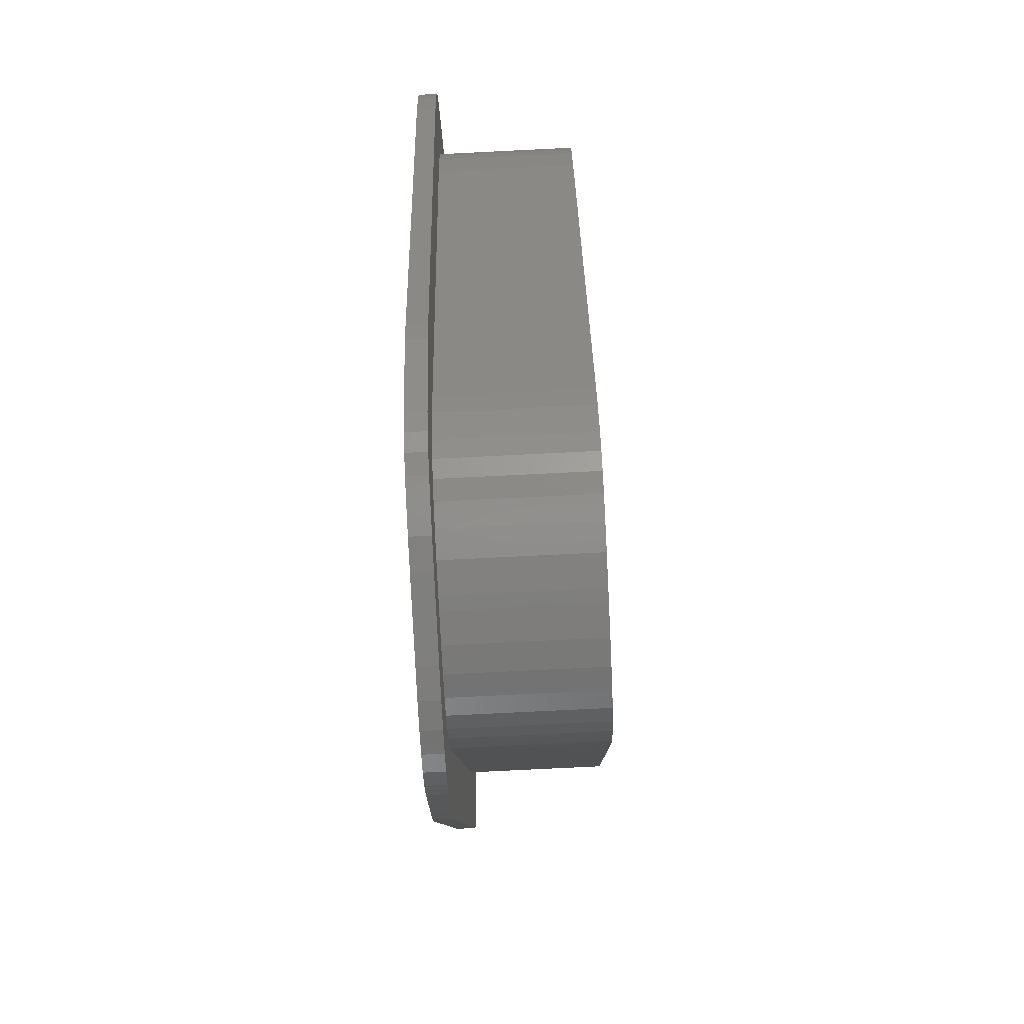
<metadata>
{"format":"stl","ext":"stl","renderer":"f3d","projection":"perspective","resolution":1024,"background":"white","views":[{"elev":-79.2,"azim":-87.2,"up":"+Y"}]}
</metadata>
<code>
# stl→obj: 418 verts, 852 faces
v 31.61 23.23 0
v 31.61 23.23 1.51
v 31.77 21.64 1.51
v 31.77 21.64 0
v -31.59 23.23 0
v -31.1 24.66 0
v -31.75 21.64 0
v -28.1 29.86 0
v -27.29 31.15 0
v -26.14 32.29 0
v -24.82 33.26 0
v -23.38 33.95 0
v -21.82 34.36 0
v -20.14 34.5 0
v -14.14 34.5 0
v -12.74 34.41 0
v -20.38 28.75 0
v -11.39 34.13 0
v -18.82 29.17 0
v -10.1 33.66 0
v -17.14 29.3 0
v -8.845 33 0
v -15.74 29.21 0
v -7.724 32.14 0
v -14.39 28.93 0
v -6.81 31.06 0
v -9.81 25.87 0
v -3.81 25.87 0
v -9.104 24.57 0
v -3.104 24.57 0
v -8.605 23.06 0
v -2.605 23.06 0
v 2.622 23.06 0
v 3.12 24.57 0
v 0.008347 13.04 0
v 3.827 25.87 0
v 6.827 31.06 0
v 7.74 32.14 0
v 8.861 33 0
v 10.11 33.66 0
v 11.41 34.13 0
v 12.76 34.41 0
v 14.16 34.5 0
v 14.41 28.93 0
v 20.16 34.5 0
v 15.76 29.21 0
v 21.84 34.36 0
v 17.16 29.3 0
v 23.42 33.95 0
v 18.84 29.17 0
v 24.88 33.26 0
v 20.42 28.75 0
v 26.24 32.29 0
v 21.88 28.06 0
v 27.35 31.15 0
v 23.24 27.09 0
v 28.14 29.86 0
v 25.61 23.23 0
v 31.14 24.66 0
v 25.77 21.64 0
v 25.53 18.95 0
v 31.53 18.95 0
v 24.58 15.71 0
v 30.58 15.71 0
v 9.649 -26.03 0
v 15.65 -26.03 0
v 12.65 -31.23 0
v 8.602 -27.32 0
v 11.6 -32.52 0
v 7.436 -28.22 0
v 10.44 -33.42 0
v 6.053 -28.85 0
v 9.053 -34.04 0
v 4.354 -29.29 0
v 7.354 -34.49 0
v 2.339 -29.56 0
v 5.339 -34.75 0
v 0.008 -29.65 0
v 3.008 -34.84 0
v -6.037 -28.85 0
v -2.992 -34.84 0
v -8.586 -27.32 0
v -5.323 -34.75 0
v -10.56 -24.36 0
v -7.338 -34.49 0
v -9.037 -34.04 0
v -10.42 -33.42 0
v -11.59 -32.52 0
v -12.63 -31.23 0
v -15.63 -26.03 0
v -16.56 -24.36 0
v -17.37 -22.3 0
v -30.57 15.71 0
v -31.44 18.95 0
v -31.67 20.26 0
v -25.44 18.95 0
v -25.67 20.26 0
v -25.75 21.64 0
v -11.37 -22.3 0
v -24.57 15.71 0
v -9.633 -26.03 0
v -7.42 -28.22 0
v 11.39 -22.3 0
v 16.58 -24.36 0
v -4.338 -29.29 0
v -2.323 -29.56 0
v 0.087 -9.654 0
v -0.071 -9.654 0
v 10.58 -24.36 0
v 25.14 24.66 0
v 24.35 25.95 0
v 13.11 28.46 0
v 9.12 24.57 0
v 9.827 25.87 0
v 11.86 27.8 0
v 10.74 26.94 0
v 8.622 23.06 0
v -10.72 26.94 0
v -11.85 27.8 0
v -13.1 28.46 0
v -21.82 28.06 0
v -24.29 25.95 0
v -23.14 27.09 0
v -25.1 24.66 0
v -25.59 23.23 0
v 17.39 -22.3 0
v 31.53 18.95 1.51
v 31.14 24.66 1.51
v -31.75 21.64 1.51
v -31.67 20.26 1.51
v -31.44 18.95 1.51
v -17.37 -22.3 1.51
v -30.57 15.71 1.51
v -16.56 -24.36 1.51
v -15.63 -26.03 1.51
v -12.63 -31.23 1.51
v -11.59 -32.52 1.51
v -10.42 -33.42 1.51
v -9.037 -34.04 1.51
v -7.338 -34.49 1.51
v -11.56 -24.36 1.51
v -7.92 -29.09 1.51
v -9.086 -28.19 1.51
v -5.323 -34.75 1.51
v -4.838 -30.16 1.51
v -6.537 -29.71 1.51
v -2.992 -34.84 1.51
v 0.508 -30.51 1.51
v -0.492 -30.51 1.51
v 3.008 -34.84 1.51
v 2.839 -30.42 1.51
v 5.339 -34.75 1.51
v 4.854 -30.16 1.51
v 7.354 -34.49 1.51
v 6.553 -29.71 1.51
v 9.053 -34.04 1.51
v 7.936 -29.09 1.51
v 10.44 -33.42 1.51
v 9.102 -28.19 1.51
v 11.6 -32.52 1.51
v 10.15 -26.9 1.51
v 12.65 -31.23 1.51
v 3.12 24.57 1.51
v 2.622 23.06 1.51
v 8.12 24.57 1.51
v -3.81 25.87 1.51
v -6.81 31.06 1.51
v -11.35 28.67 1.51
v 7.74 32.14 1.51
v 6.827 31.06 1.51
v 20.16 34.5 1.51
v -8.104 24.57 1.51
v -7.605 23.06 1.51
v -3.104 24.57 1.51
v 11.41 34.13 1.51
v 10.11 33.66 1.51
v 12.76 34.41 1.51
v 14.16 34.5 1.51
v 8.861 33 1.51
v -26.75 21.64 1.51
v -26.59 23.23 1.51
v 21.84 34.36 1.51
v -8.81 25.87 1.51
v -2.605 23.06 1.51
v 0.008054 -6.123 1.51
v 0.008347 13.04 1.51
v 26.77 21.64 1.51
v 26.53 18.95 1.51
v -26.1 24.66 1.51
v -25.6 25.53 1.51
v -15.24 30.08 1.51
v -13.89 29.8 1.51
v -8.845 33 1.51
v -20.88 29.62 1.51
v -19.32 30.03 1.51
v -14.14 34.5 1.51
v -21.82 34.36 1.51
v -20.14 34.5 1.51
v -23.38 33.95 1.51
v -24.82 33.26 1.51
v -26.14 32.29 1.51
v -27.29 31.15 1.51
v -28.1 29.86 1.51
v -31.1 24.66 1.51
v -31.59 23.23 1.51
v -9.31 26.73 1.51
v -10.22 27.81 1.51
v -26.67 20.26 1.51
v -12.6 29.33 1.51
v -7.724 32.14 1.51
v -24.79 26.82 1.51
v -16.64 30.17 1.51
v -10.1 33.66 1.51
v -11.39 34.13 1.51
v -12.74 34.41 1.51
v -17.64 30.17 1.51
v -23.64 27.96 1.51
v -22.32 28.93 1.51
v -12.37 -22.3 1.51
v -25.57 15.71 1.51
v 3.827 25.87 1.51
v 25.58 15.71 1.51
v 16.58 -24.36 1.51
v 17.39 -22.3 1.51
v 26.14 24.66 1.51
v 26.61 23.23 1.51
v 9.327 26.73 1.51
v 8.827 25.87 1.51
v 25.64 25.53 1.51
v 15.26 30.08 1.51
v 16.66 30.17 1.51
v 26.24 32.29 1.51
v 22.38 28.93 1.51
v 23.74 27.96 1.51
v 28.14 29.86 1.51
v 7.622 23.06 1.51
v 17.66 30.17 1.51
v 12.39 -22.3 1.51
v 19.34 30.03 1.51
v 20.92 29.62 1.51
v 27.35 31.15 1.51
v 24.85 26.82 1.51
v 10.24 27.81 1.51
v 30.58 15.71 1.51
v 15.65 -26.03 1.51
v 11.58 -24.36 1.51
v 10.65 -26.03 1.51
v -2.823 -30.42 1.51
v -10.13 -26.9 1.51
v -10.63 -26.03 1.51
v -26.44 18.95 1.51
v 23.42 33.95 1.51
v 24.88 33.26 1.51
v 13.91 29.8 1.51
v 12.61 29.33 1.51
v 11.36 28.67 1.51
v -25.75 21.64 1.51
v -25.75 21.64 12.51
v -25.67 20.26 12.51
v -25.59 23.23 1.51
v -25.1 24.66 1.51
v -24.29 25.95 1.51
v -23.14 27.09 1.51
v -21.82 28.06 1.51
v -20.38 28.75 1.51
v -18.82 29.17 1.51
v -17.14 29.3 1.51
v -15.74 29.21 1.51
v -14.39 28.93 1.51
v -13.1 28.46 1.51
v -11.85 27.8 1.51
v -10.72 26.94 1.51
v -9.81 25.87 1.51
v -9.104 24.57 1.51
v -8.605 23.06 1.51
v -0.071 -9.654 1.51
v 0.087 -9.654 1.51
v 8.622 23.06 1.51
v 9.12 24.57 1.51
v 9.827 25.87 1.51
v 10.74 26.94 1.51
v 11.86 27.8 1.51
v 13.11 28.46 1.51
v 14.41 28.93 1.51
v 15.76 29.21 1.51
v 17.16 29.3 1.51
v 18.84 29.17 1.51
v 20.42 28.75 1.51
v 21.88 28.06 1.51
v 23.24 27.09 1.51
v 24.35 25.95 1.51
v 25.14 24.66 1.51
v 25.61 23.23 1.51
v 25.77 21.64 1.51
v 25.53 18.95 12.51
v 25.77 21.64 12.51
v 24.58 15.71 12.51
v 11.39 -22.3 12.51
v 10.58 -24.36 12.51
v 9.649 -26.03 12.51
v 8.602 -27.32 12.51
v 7.436 -28.22 12.51
v 6.053 -28.85 12.51
v 4.354 -29.29 12.51
v 2.339 -29.56 12.51
v 0.008 -29.65 12.51
v -2.323 -29.56 12.51
v -4.338 -29.29 12.51
v -6.037 -28.85 12.51
v -7.42 -28.22 12.51
v -8.586 -27.32 12.51
v -9.633 -26.03 12.51
v -10.56 -24.36 12.51
v -11.37 -22.3 12.51
v -24.57 15.71 12.51
v -25.44 18.95 12.51
v -26.67 20.26 12.51
v -26.75 21.64 12.51
v -26.59 23.23 12.51
v -26.44 18.95 12.51
v -25.57 15.71 12.51
v -12.37 -22.3 12.51
v -11.56 -24.36 12.51
v -10.63 -26.03 12.51
v -10.13 -26.9 12.51
v -9.086 -28.19 12.51
v -7.92 -29.09 12.51
v -6.537 -29.71 12.51
v -4.838 -30.16 12.51
v -2.823 -30.42 12.51
v -0.492 -30.51 12.51
v 0.508 -30.51 12.51
v 2.839 -30.42 12.51
v 4.854 -30.16 12.51
v 6.553 -29.71 12.51
v 7.936 -29.09 12.51
v 9.102 -28.19 12.51
v 10.15 -26.9 12.51
v 10.65 -26.03 12.51
v 11.58 -24.36 12.51
v 12.39 -22.3 12.51
v 25.58 15.71 12.51
v 26.53 18.95 12.51
v 26.77 21.64 12.51
v 26.61 23.23 12.51
v 26.14 24.66 12.51
v 25.64 25.53 12.51
v 24.85 26.82 12.51
v 23.74 27.96 12.51
v 22.38 28.93 12.51
v 20.92 29.62 12.51
v 19.34 30.03 12.51
v 17.66 30.17 12.51
v 16.66 30.17 12.51
v 15.26 30.08 12.51
v 13.91 29.8 12.51
v 12.61 29.33 12.51
v 11.36 28.67 12.51
v 10.24 27.81 12.51
v 9.327 26.73 12.51
v 8.827 25.87 12.51
v 8.12 24.57 12.51
v 7.622 23.06 12.51
v 0.008054 -6.123 12.51
v -7.605 23.06 12.51
v -8.104 24.57 12.51
v -8.81 25.87 12.51
v -9.31 26.73 12.51
v -10.22 27.81 12.51
v -11.35 28.67 12.51
v -12.6 29.33 12.51
v -13.89 29.8 12.51
v -15.24 30.08 12.51
v -16.64 30.17 12.51
v -17.64 30.17 12.51
v -19.32 30.03 12.51
v -20.88 29.62 12.51
v -22.32 28.93 12.51
v -23.64 27.96 12.51
v -24.79 26.82 12.51
v -25.6 25.53 12.51
v -26.1 24.66 12.51
v -25.59 23.23 12.51
v 0.087 -9.653 1.51
v -0.071 -9.653 1.51
v -18.82 29.17 12.51
v -8.605 23.06 12.51
v 10.74 26.94 12.51
v 11.86 27.8 12.51
v 14.41 28.93 12.51
v 21.88 28.06 12.51
v 23.24 27.09 12.51
v 25.14 24.66 12.51
v 25.61 23.23 12.51
v 9.827 25.87 12.51
v 0.087 -9.653 12.51
v 8.622 23.06 12.51
v -24.29 25.95 12.51
v -23.14 27.09 12.51
v -21.82 28.06 12.51
v -20.38 28.75 12.51
v -17.14 29.3 12.51
v -25.1 24.66 12.51
v -0.071 -9.653 12.51
v -15.74 29.21 12.51
v -14.39 28.93 12.51
v -13.1 28.46 12.51
v -11.85 27.8 12.51
v -10.72 26.94 12.51
v -9.81 25.87 12.51
v 9.12 24.57 12.51
v 13.11 28.46 12.51
v 17.16 29.3 12.51
v 18.84 29.17 12.51
v 15.76 29.21 12.51
v 20.42 28.75 12.51
v 24.35 25.95 12.51
v -9.104 24.57 12.51
f 1 2 3
f 4 1 3
f 5 6 7
f 7 6 8
f 7 8 9
f 7 9 10
f 7 10 11
f 7 11 12
f 7 12 13
f 7 13 14
f 7 14 15
f 7 15 16
f 17 16 18
f 19 18 20
f 21 20 22
f 23 22 24
f 25 24 26
f 27 26 28
f 29 28 30
f 31 30 32
f 33 34 35
f 34 36 35
f 35 36 37
f 37 38 35
f 35 38 39
f 39 40 35
f 35 40 41
f 35 41 42
f 35 42 43
f 44 43 45
f 46 45 47
f 48 47 49
f 50 49 51
f 52 51 53
f 54 53 55
f 56 55 57
f 58 57 59
f 60 59 1
f 61 4 62
f 63 62 64
f 65 66 67
f 68 67 69
f 70 69 71
f 72 71 73
f 74 73 75
f 76 75 77
f 78 77 79
f 80 79 81
f 82 81 83
f 84 83 85
f 7 85 86
f 7 86 87
f 7 87 88
f 7 88 89
f 7 89 90
f 7 90 91
f 7 91 92
f 7 92 93
f 7 93 94
f 7 94 95
f 96 7 97
f 7 98 97
f 99 7 100
f 96 100 7
f 82 83 101
f 7 99 85
f 101 83 84
f 99 84 85
f 102 81 82
f 63 66 103
f 63 104 66
f 105 79 80
f 106 79 105
f 31 32 35
f 31 107 108
f 31 35 107
f 109 66 65
f 103 66 109
f 60 4 61
f 61 62 63
f 60 1 4
f 58 59 60
f 110 57 58
f 56 57 111
f 111 57 110
f 54 55 56
f 52 53 54
f 50 51 52
f 48 49 50
f 46 47 48
f 44 45 46
f 112 43 44
f 113 35 114
f 115 43 112
f 116 43 115
f 107 35 117
f 114 43 116
f 35 43 114
f 117 35 113
f 118 26 27
f 119 26 118
f 120 26 119
f 23 24 25
f 21 22 23
f 19 20 21
f 17 18 19
f 121 16 17
f 122 7 123
f 7 16 121
f 7 121 123
f 124 7 122
f 125 7 124
f 98 7 125
f 25 26 120
f 27 28 29
f 29 30 31
f 63 64 126
f 63 126 104
f 65 67 68
f 68 69 70
f 70 71 72
f 72 73 74
f 74 75 76
f 78 79 106
f 80 81 102
f 76 77 78
f 62 4 3
f 127 62 3
f 59 128 2
f 1 59 2
f 129 130 131
f 132 129 133
f 133 129 131
f 134 129 132
f 135 129 134
f 136 129 135
f 137 129 136
f 138 129 137
f 139 129 138
f 140 129 139
f 141 129 140
f 142 143 144
f 145 146 147
f 148 149 150
f 151 148 152
f 153 151 154
f 155 153 156
f 157 155 158
f 159 157 160
f 161 159 162
f 163 164 165
f 166 167 168
f 169 170 171
f 172 173 174
f 175 176 177
f 178 179 171
f 180 181 129
f 179 169 171
f 171 170 182
f 183 172 166
f 184 174 173
f 185 164 186
f 187 188 127
f 189 190 129
f 191 192 193
f 194 195 196
f 173 186 184
f 197 129 198
f 199 129 197
f 200 129 199
f 201 129 200
f 202 129 201
f 203 129 202
f 204 129 203
f 205 129 204
f 166 206 183
f 166 207 206
f 208 180 129
f 192 209 210
f 190 211 129
f 212 191 213
f 173 185 186
f 195 214 215
f 198 129 211
f 195 216 214
f 198 211 217
f 198 218 196
f 198 217 218
f 196 195 215
f 218 194 196
f 214 216 213
f 216 212 213
f 209 168 167
f 213 191 193
f 193 192 210
f 210 209 167
f 219 220 129
f 174 166 172
f 181 189 129
f 165 221 163
f 222 223 224
f 225 226 128
f 227 221 228
f 229 225 128
f 230 231 232
f 187 127 3
f 233 234 235
f 236 165 164
f 165 228 221
f 231 237 232
f 222 238 223
f 239 240 241
f 166 168 207
f 232 237 241
f 237 239 241
f 241 240 235
f 235 234 128
f 234 242 128
f 242 229 128
f 227 243 221
f 128 226 2
f 226 187 2
f 2 187 3
f 127 188 244
f 185 236 164
f 223 238 245
f 245 246 162
f 246 247 162
f 247 161 162
f 162 159 160
f 160 157 158
f 158 155 156
f 156 153 154
f 154 151 152
f 152 148 150
f 150 149 147
f 149 248 147
f 248 145 147
f 147 146 144
f 146 142 144
f 144 143 140
f 143 249 140
f 249 250 140
f 250 141 140
f 219 129 141
f 220 251 129
f 238 246 245
f 188 222 244
f 208 129 251
f 222 224 244
f 176 178 177
f 176 179 178
f 170 252 182
f 170 253 252
f 170 232 253
f 170 230 232
f 170 254 230
f 170 255 254
f 170 256 255
f 240 233 235
f 170 243 256
f 170 221 243
f 95 130 7
f 7 130 129
f 129 205 7
f 7 205 5
f 94 131 95
f 95 131 130
f 93 133 94
f 94 133 131
f 92 132 93
f 93 132 133
f 91 134 92
f 92 134 132
f 90 135 91
f 91 135 134
f 89 136 90
f 90 136 135
f 88 137 89
f 89 137 136
f 88 87 138
f 137 88 138
f 87 86 139
f 138 87 139
f 86 85 140
f 139 86 140
f 85 83 144
f 140 85 144
f 83 81 147
f 144 83 147
f 81 79 150
f 147 81 150
f 79 77 152
f 150 79 152
f 77 75 154
f 152 77 154
f 75 73 156
f 154 75 156
f 73 71 158
f 156 73 158
f 71 69 160
f 158 71 160
f 69 67 162
f 160 69 162
f 67 66 245
f 162 67 245
f 66 104 223
f 245 66 223
f 104 126 224
f 223 104 224
f 126 64 244
f 224 126 244
f 64 62 127
f 244 64 127
f 57 235 128
f 59 57 128
f 55 241 235
f 57 55 235
f 53 232 241
f 55 53 241
f 253 232 51
f 51 232 53
f 252 253 49
f 49 253 51
f 182 252 47
f 47 252 49
f 171 182 45
f 45 182 47
f 178 171 43
f 43 171 45
f 177 178 42
f 42 178 43
f 175 177 41
f 41 177 42
f 176 175 40
f 40 175 41
f 179 176 39
f 39 176 40
f 169 179 38
f 38 179 39
f 170 169 37
f 37 169 38
f 221 170 36
f 36 170 37
f 163 221 34
f 34 221 36
f 164 163 33
f 33 163 34
f 186 164 35
f 35 164 33
f 32 184 186
f 35 32 186
f 30 174 184
f 32 30 184
f 28 166 174
f 30 28 174
f 26 167 166
f 28 26 166
f 24 210 167
f 26 24 167
f 193 210 22
f 22 210 24
f 213 193 20
f 20 193 22
f 214 213 18
f 18 213 20
f 215 214 16
f 16 214 18
f 196 215 15
f 15 215 16
f 198 196 14
f 14 196 15
f 197 198 13
f 13 198 14
f 199 197 12
f 12 197 13
f 200 199 11
f 11 199 12
f 201 200 10
f 10 200 11
f 202 201 9
f 9 201 10
f 203 202 8
f 8 202 9
f 204 203 6
f 6 203 8
f 205 204 5
f 5 204 6
f 257 258 259
f 257 257 259
f 97 257 259
f 98 257 97
f 98 125 260
f 257 98 260
f 125 124 261
f 260 125 261
f 124 122 262
f 261 124 262
f 122 123 263
f 262 122 263
f 123 121 264
f 263 123 264
f 121 17 265
f 264 121 265
f 17 19 266
f 265 17 266
f 19 21 267
f 266 19 267
f 21 23 268
f 267 21 268
f 23 25 269
f 268 23 269
f 25 120 270
f 269 25 270
f 120 119 271
f 270 120 271
f 119 118 272
f 271 119 272
f 27 273 118
f 118 273 272
f 29 274 27
f 27 274 273
f 31 275 29
f 29 275 274
f 108 276 31
f 31 276 275
f 108 107 277
f 276 108 277
f 107 117 278
f 277 107 278
f 117 113 279
f 278 117 279
f 113 114 280
f 279 113 280
f 114 116 281
f 280 114 281
f 116 115 282
f 281 116 282
f 115 112 283
f 282 115 283
f 112 44 284
f 283 112 284
f 44 46 285
f 284 44 285
f 46 48 286
f 285 46 286
f 48 50 287
f 286 48 287
f 50 52 288
f 287 50 288
f 52 54 289
f 288 52 289
f 54 56 290
f 289 54 290
f 111 291 56
f 56 291 290
f 110 292 111
f 111 292 291
f 58 293 110
f 110 293 292
f 60 294 58
f 58 294 293
f 295 296 61
f 294 296 294
f 61 296 294
f 60 61 294
f 297 295 63
f 63 295 61
f 298 297 103
f 103 297 63
f 299 298 109
f 109 298 103
f 300 299 65
f 65 299 109
f 301 300 68
f 68 300 65
f 302 301 70
f 70 301 68
f 303 302 72
f 72 302 70
f 304 303 74
f 74 303 72
f 305 304 76
f 76 304 74
f 306 305 78
f 78 305 76
f 307 306 106
f 106 306 78
f 308 307 105
f 105 307 106
f 309 308 80
f 80 308 105
f 310 309 102
f 102 309 80
f 311 310 82
f 82 310 102
f 101 312 311
f 82 101 311
f 84 313 312
f 101 84 312
f 99 314 313
f 84 99 313
f 100 315 314
f 99 100 314
f 96 316 315
f 100 96 315
f 97 259 316
f 96 97 316
f 208 317 180
f 180 317 318
f 318 319 180
f 180 319 181
f 251 320 208
f 208 320 317
f 220 321 251
f 251 321 320
f 219 322 220
f 220 322 321
f 141 323 219
f 219 323 322
f 250 324 141
f 141 324 323
f 249 325 250
f 250 325 324
f 143 326 249
f 249 326 325
f 143 142 327
f 326 143 327
f 142 146 328
f 327 142 328
f 146 145 329
f 328 146 329
f 145 248 330
f 329 145 330
f 248 149 331
f 330 248 331
f 149 148 332
f 331 149 332
f 148 151 333
f 332 148 333
f 151 153 334
f 333 151 334
f 153 155 335
f 334 153 335
f 155 157 336
f 335 155 336
f 157 159 337
f 336 157 337
f 159 161 338
f 337 159 338
f 161 247 339
f 338 161 339
f 247 246 340
f 339 247 340
f 246 238 341
f 340 246 341
f 238 222 342
f 341 238 342
f 222 188 343
f 342 222 343
f 188 187 344
f 343 188 344
f 226 345 344
f 187 226 344
f 225 346 345
f 226 225 345
f 229 347 346
f 225 229 346
f 242 348 347
f 229 242 347
f 234 349 348
f 242 234 348
f 350 349 233
f 233 349 234
f 351 350 240
f 240 350 233
f 352 351 239
f 239 351 240
f 353 352 237
f 237 352 239
f 354 353 231
f 231 353 237
f 355 354 230
f 230 354 231
f 356 355 254
f 254 355 230
f 357 356 255
f 255 356 254
f 358 357 256
f 256 357 255
f 359 358 243
f 243 358 256
f 360 359 227
f 227 359 243
f 361 360 228
f 228 360 227
f 362 361 165
f 165 361 228
f 363 362 236
f 236 362 165
f 364 363 185
f 185 363 236
f 173 365 364
f 185 173 364
f 172 366 365
f 173 172 365
f 183 367 366
f 172 183 366
f 206 368 367
f 183 206 367
f 207 369 368
f 206 207 368
f 370 369 168
f 168 369 207
f 371 370 209
f 209 370 168
f 372 371 192
f 192 371 209
f 373 372 191
f 191 372 192
f 374 373 212
f 212 373 191
f 375 374 216
f 216 374 212
f 376 375 195
f 195 375 216
f 377 376 194
f 194 376 195
f 378 377 218
f 218 377 194
f 379 378 217
f 217 378 218
f 380 379 211
f 211 379 217
f 381 380 190
f 190 380 211
f 382 381 189
f 189 381 190
f 319 382 181
f 181 382 189
f 257 260 383
f 258 257 383
f 257 257 260
f 267 267 266
f 285 284 285
f 294 294 293
f 287 286 286
f 285 286 285
f 281 282 281
f 273 272 272
f 277 278 384
f 276 385 275
f 276 277 385
f 384 385 277
f 269 268 268
f 268 267 267
f 272 272 271
f 268 268 267
f 281 280 281
f 286 285 286
f 318 317 320
f 322 318 321
f 321 318 320
f 323 318 322
f 324 318 323
f 325 318 324
f 314 318 325
f 312 313 326
f 310 311 327
f 309 310 328
f 308 309 329
f 314 315 318
f 305 306 332
f 306 307 331
f 304 333 334
f 303 304 335
f 302 303 336
f 301 302 337
f 386 374 375
f 344 296 343
f 365 366 387
f 388 389 360
f 358 390 352
f 357 358 353
f 355 356 354
f 354 357 353
f 353 358 352
f 297 298 341
f 391 392 349
f 393 394 346
f 316 259 318
f 361 362 395
f 396 397 363
f 298 299 340
f 398 399 378
f 399 400 377
f 380 318 379
f 381 318 380
f 382 318 381
f 319 318 382
f 259 258 318
f 400 401 376
f 386 402 374
f 379 318 403
f 379 398 378
f 379 403 398
f 378 399 377
f 377 400 376
f 383 403 318
f 376 401 375
f 387 396 364
f 401 386 375
f 387 404 396
f 374 402 373
f 396 363 364
f 373 405 372
f 372 406 371
f 371 407 370
f 370 408 369
f 369 409 368
f 368 410 367
f 300 301 338
f 304 305 333
f 299 300 339
f 411 395 362
f 406 407 371
f 395 360 361
f 296 295 343
f 389 412 359
f 394 296 345
f 359 360 389
f 413 414 351
f 352 390 415
f 352 413 351
f 351 414 350
f 415 413 352
f 414 416 350
f 416 391 350
f 350 391 349
f 349 392 348
f 392 417 348
f 348 417 347
f 417 393 347
f 347 393 346
f 346 394 345
f 345 296 344
f 366 367 418
f 343 295 342
f 341 298 340
f 340 299 339
f 402 405 373
f 339 300 338
f 338 301 337
f 337 302 336
f 336 303 335
f 335 304 334
f 333 305 332
f 332 306 331
f 331 307 330
f 330 308 329
f 329 309 328
f 328 310 327
f 327 311 326
f 311 312 326
f 326 313 325
f 313 314 325
f 307 308 330
f 405 406 372
f 295 297 342
f 356 357 354
f 358 412 390
f 358 359 412
f 362 363 411
f 397 411 363
f 395 388 360
f 315 316 318
f 407 408 370
f 408 409 369
f 409 410 368
f 410 418 367
f 418 387 366
f 387 364 365
f 297 341 342
f 258 383 318
f 294 296 293
f 293 296 394
f 260 261 403
f 383 260 403
f 261 262 398
f 403 261 398
f 262 263 399
f 398 262 399
f 263 264 400
f 399 263 400
f 264 265 401
f 400 264 401
f 265 266 386
f 401 265 386
f 266 267 402
f 386 266 402
f 267 268 405
f 402 267 405
f 268 269 406
f 405 268 406
f 269 270 407
f 406 269 407
f 270 271 408
f 407 270 408
f 271 272 409
f 408 271 409
f 273 410 272
f 272 410 409
f 274 418 273
f 273 418 410
f 275 387 274
f 274 387 418
f 385 404 275
f 275 404 387
f 385 384 396
f 404 385 396
f 384 278 397
f 396 384 397
f 278 279 411
f 397 278 411
f 279 280 395
f 411 279 395
f 280 281 388
f 395 280 388
f 281 282 389
f 388 281 389
f 282 283 412
f 389 282 412
f 283 284 390
f 412 283 390
f 284 285 415
f 390 284 415
f 285 286 413
f 415 285 413
f 286 287 414
f 413 286 414
f 287 288 416
f 414 287 416
f 288 289 391
f 416 288 391
f 289 290 392
f 391 289 392
f 291 417 290
f 290 417 392
f 292 393 291
f 291 393 417
f 293 394 292
f 292 394 393

</code>
